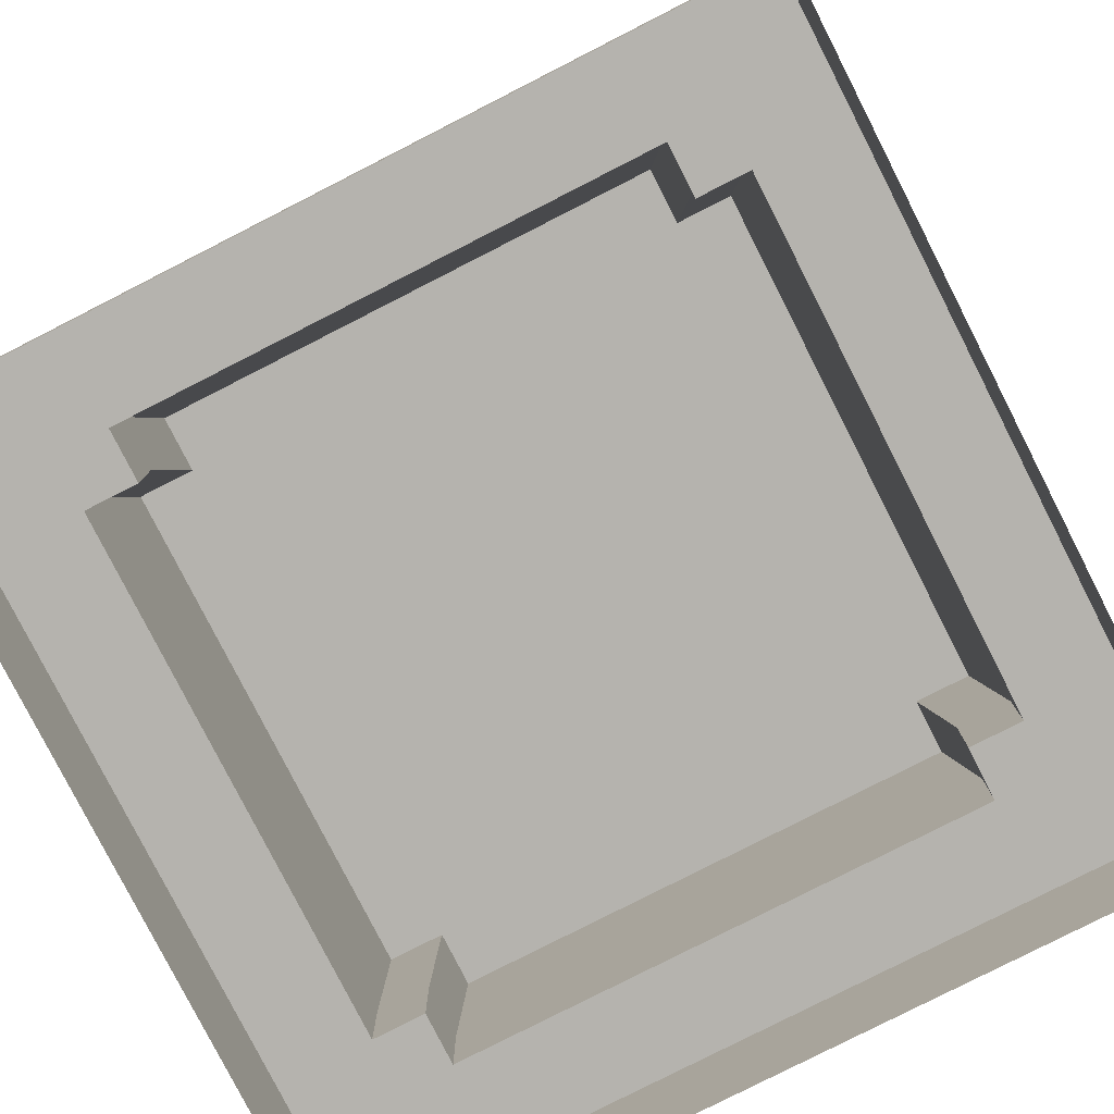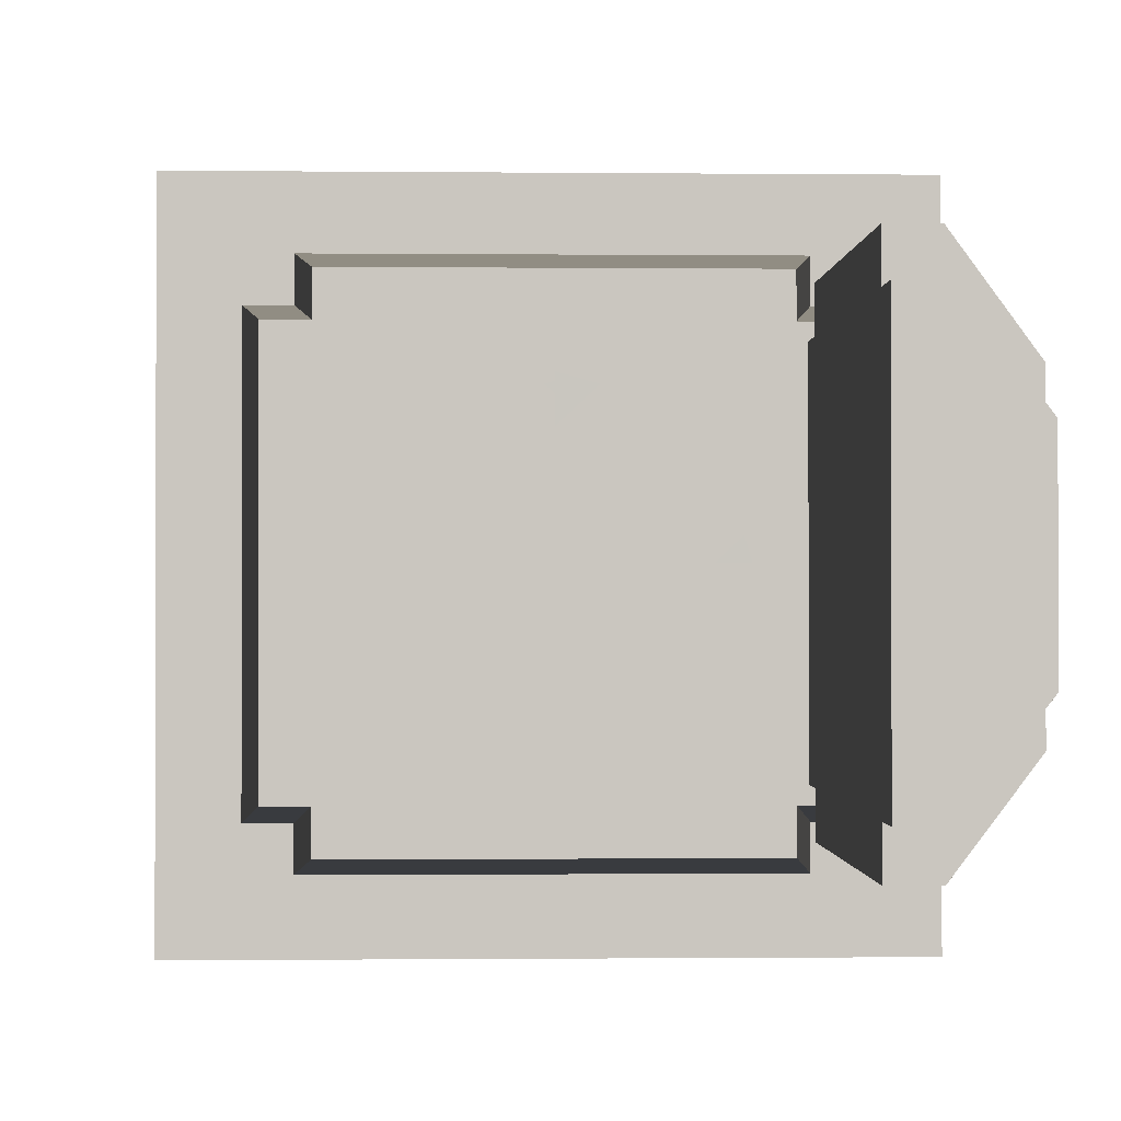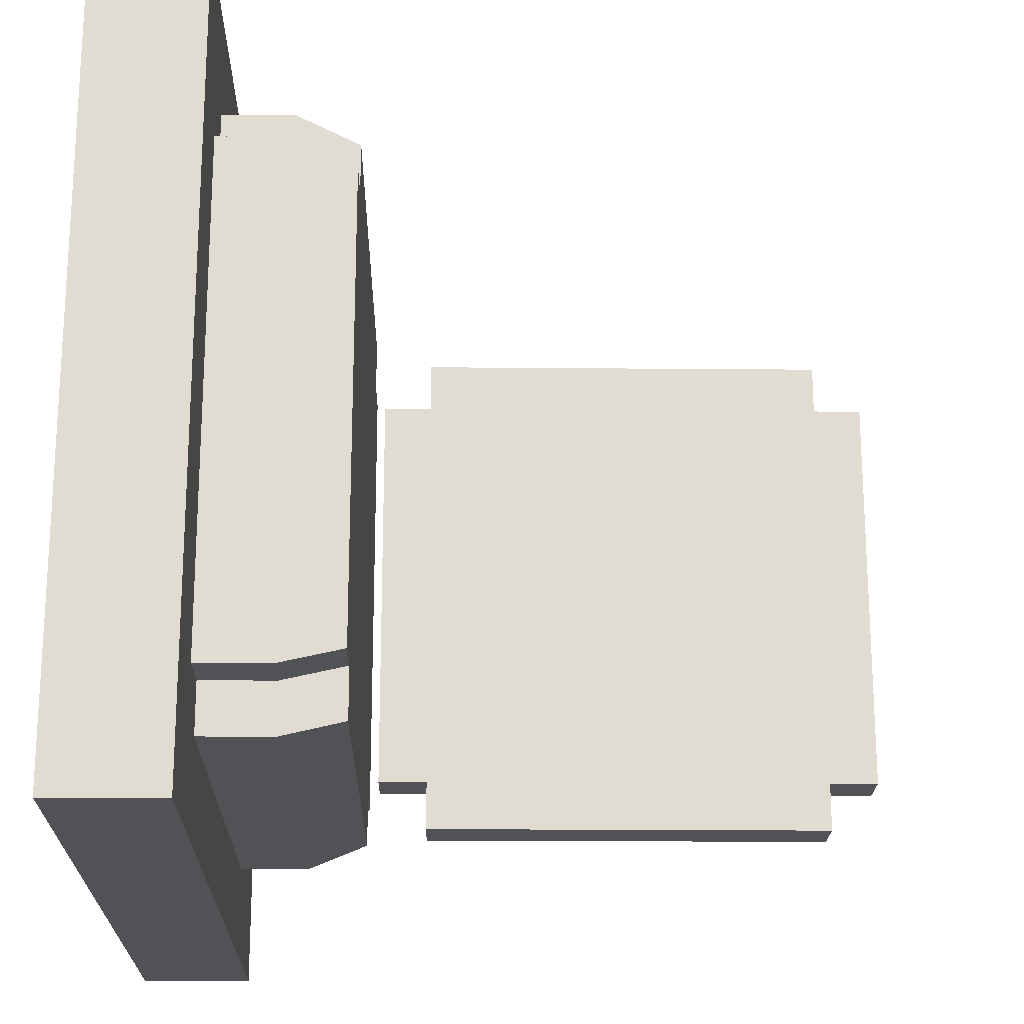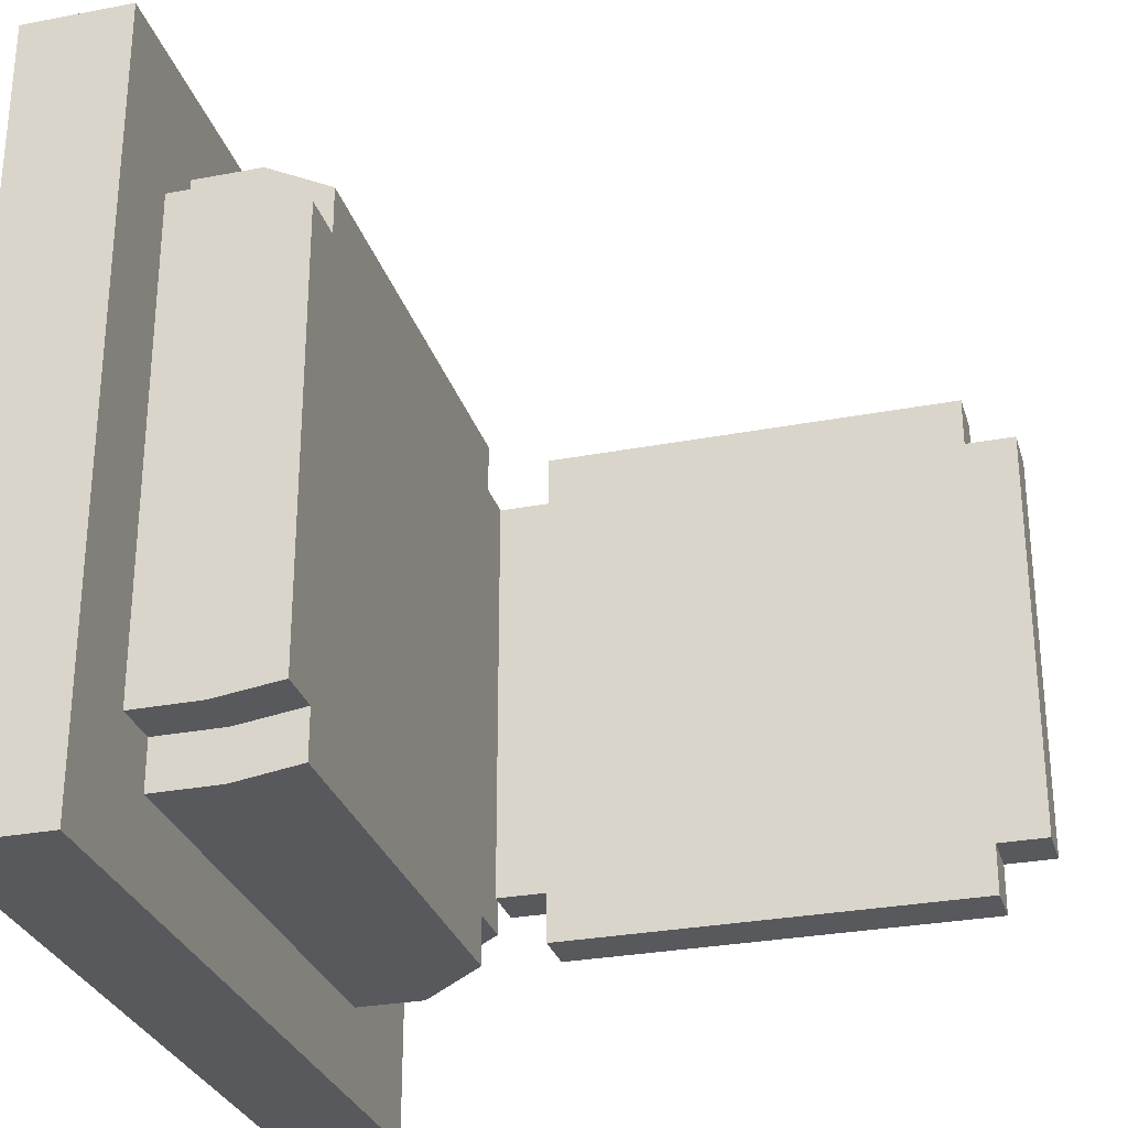
<metadata>
{"format":"obj","ext":"obj","renderer":"f3d","projection":"perspective","resolution":1024,"background":"white","views":[{"elev":-79.9,"azim":117.0,"up":"+Y"},{"elev":-0.9,"azim":177.9,"up":"+Z"},{"elev":-20.6,"azim":89.1,"up":"+Z"},{"elev":-29.0,"azim":105.9,"up":"+Z"}]}
</metadata>
<code>
g royale_millitary_asset_missile_silos_LOD_1_A
v 1.562 1.125 1.562
v 1.562 1.125 1.875
v 1.438 1.5 1.75
v 1.438 1.5 1.438
v 1.562 0.6875 1.562
v 1.562 0.6875 1.875
v 1.562 1.125 1.875
v 1.562 1.125 1.562
v 1.875 1.125 0
v 1.875 1.125 1.56
v 1.75 1.5 1.438
v 1.75 1.5 0
v 1.875 0.6875 0
v 1.875 0.6875 1.562
v 1.875 1.125 1.56
v 1.875 1.125 0
v 2.438 0 0
v 2.438 0 2.438
v 2.438 0.6875 2.438
v 2.438 0.6875 0
v 2.438 0 2.438
v 0 0 2.438
v 0 0.6875 2.438
v 2.438 0.6875 2.438
v 1.562 0.6875 1.875
v 0 0.6875 1.875
v 0 1.125 1.875
v 1.562 1.125 1.875
v 1.562 1.125 1.875
v 0 1.125 1.875
v 0 1.5 1.75
v 1.438 1.5 1.75
v 1.875 0.6875 1.562
v 1.562 0.6875 1.562
v 1.562 1.125 1.562
v 1.875 1.125 1.56
v 1.875 1.125 1.56
v 1.562 1.125 1.562
v 1.438 1.5 1.438
v 1.75 1.5 1.438
v 2.438 0.6875 2.438
v 0 0.6875 2.438
v 0 0.6875 1.875
v 1.562 0.6875 1.875
v 1.875 0.6875 1.562
v 1.562 0.6875 1.562
v 1.875 0.6875 0
v 2.438 0.6875 0
v 0 1.5 1.375
v 0 1.5 1.063
v 1.125 1.5 1.062
v 1.125 1.5 1.375
v 0 1.5 0
v 1.125 1.5 0
v 1.438 1.5 1.062
v 1.438 1.5 0
v 0 1.5 1.75
v 0 1.5 1.375
v 1.125 1.5 1.375
v 1.438 1.5 1.438
v 1.438 1.5 1.75
v 1.125 1.5 1.062
v 1.438 1.5 1.062
v 1.75 1.5 1.438
v 1.438 1.5 0
v 1.75 1.5 0
v 1.438 1.5 -1.75
v 1.562 1.125 -1.875
v 1.562 1.125 -1.562
v 1.438 1.5 -1.438
v 1.562 1.125 -1.875
v 1.562 0.6875 -1.875
v 1.562 0.6875 -1.562
v 1.562 1.125 -1.562
v 1.75 1.5 -1.438
v 1.875 1.125 -1.562
v 1.875 1.125 0
v 1.75 1.5 0
v 1.875 1.125 -1.562
v 1.875 0.6875 -1.562
v 1.875 0.6875 0
v 1.875 1.125 0
v 2.438 0.6875 -2.438
v 2.438 0 -2.438
v 2.438 0 0
v 2.438 0.6875 0
v 2.438 0 -2.438
v 2.438 0.6875 -2.438
v 0 0.6875 -2.438
v 0 0 -2.438
v 1.562 0.6875 -1.875
v 1.562 1.125 -1.875
v 0 1.125 -1.875
v 0 0.6875 -1.875
v 1.562 1.125 -1.875
v 1.438 1.5 -1.75
v 0 1.5 -1.75
v 0 1.125 -1.875
v 1.875 0.6875 -1.562
v 1.875 1.125 -1.562
v 1.562 1.125 -1.562
v 1.562 0.6875 -1.562
v 1.875 1.125 -1.562
v 1.75 1.5 -1.438
v 1.438 1.5 -1.438
v 1.562 1.125 -1.562
v 0 0.6875 -1.875
v 0 0.6875 -2.438
v 2.438 0.6875 -2.438
v 1.562 0.6875 -1.875
v 1.875 0.6875 -1.562
v 1.562 0.6875 -1.562
v 1.875 0.6875 0
v 2.438 0.6875 0
v 0 1.5 -1.375
v 1.125 1.5 -1.375
v 1.125 1.5 -1.062
v 0 1.5 -1.063
v 0 1.5 0
v 1.125 1.5 0
v 1.438 1.5 0
v 1.438 1.5 -1.062
v 0 1.5 -1.375
v 0 1.5 -1.75
v 1.438 1.5 -1.75
v 1.438 1.5 -1.438
v 1.125 1.5 -1.375
v 1.125 1.5 -1.062
v 1.438 1.5 -1.062
v 1.75 1.5 -1.438
v 1.438 1.5 0
v 1.75 1.5 0
v -1.562 1.125 -1.562
v -1.562 1.125 -1.875
v -1.438 1.5 -1.75
v -1.438 1.5 -1.438
v -1.562 0.6875 -1.562
v -1.562 0.6875 -1.875
v -1.562 1.125 -1.875
v -1.562 1.125 -1.562
v -1.875 1.125 0
v -1.875 1.125 -1.562
v -1.75 1.5 -1.438
v -1.75 1.5 0
v -1.875 0.6875 0
v -1.875 0.6875 -1.562
v -1.875 1.125 -1.562
v -1.875 1.125 0
v -2.438 0 0
v -2.438 0 -2.438
v -2.438 0.6875 -2.438
v -2.438 0.6875 0
v -2.438 0 -2.438
v 0 0 -2.438
v 0 0.6875 -2.438
v -2.438 0.6875 -2.438
v -1.562 0.6875 -1.875
v 0 0.6875 -1.875
v 0 1.125 -1.875
v -1.562 1.125 -1.875
v -1.562 1.125 -1.875
v 0 1.125 -1.875
v 0 1.5 -1.75
v -1.438 1.5 -1.75
v -1.875 0.6875 -1.562
v -1.562 0.6875 -1.562
v -1.562 1.125 -1.562
v -1.875 1.125 -1.562
v -1.875 1.125 -1.562
v -1.562 1.125 -1.562
v -1.438 1.5 -1.438
v -1.75 1.5 -1.438
v -2.438 0.6875 -2.438
v 0 0.6875 -2.438
v 0 0.6875 -1.875
v -1.562 0.6875 -1.875
v -1.875 0.6875 -1.562
v -1.562 0.6875 -1.562
v -1.875 0.6875 0
v -2.438 0.6875 0
v 0 1.5 -1.375
v 0 1.5 -1.063
v -1.125 1.5 -1.062
v -1.125 1.5 -1.375
v 0 1.5 0
v -1.125 1.5 0
v -1.438 1.5 -1.062
v -1.438 1.5 0
v -1.438 1.5 -1.438
v -1.438 1.5 -1.75
v 0 1.5 -1.75
v 0 1.5 -1.375
v -1.125 1.5 -1.375
v -1.125 1.5 -1.062
v -1.438 1.5 -1.062
v -1.75 1.5 -1.438
v -1.438 1.5 0
v -1.75 1.5 0
v -1.438 1.5 1.75
v -1.562 1.125 1.875
v -1.562 1.125 1.562
v -1.438 1.5 1.438
v -1.562 1.125 1.875
v -1.562 0.6875 1.875
v -1.562 0.6875 1.562
v -1.562 1.125 1.562
v -1.75 1.5 1.438
v -1.875 1.125 1.562
v -1.875 1.125 0
v -1.75 1.5 0
v -1.875 1.125 1.562
v -1.875 0.6875 1.562
v -1.875 0.6875 0
v -1.875 1.125 0
v -2.438 0.6875 2.438
v -2.438 0 2.438
v -2.438 0 0
v -2.438 0.6875 0
v -2.438 0 2.438
v -2.438 0.6875 2.438
v 0 0.6875 2.438
v 0 0 2.438
v -1.562 0.6875 1.875
v -1.562 1.125 1.875
v 0 1.125 1.875
v 0 0.6875 1.875
v -1.562 1.125 1.875
v -1.438 1.5 1.75
v 0 1.5 1.75
v 0 1.125 1.875
v -1.875 0.6875 1.562
v -1.875 1.125 1.562
v -1.562 1.125 1.562
v -1.562 0.6875 1.562
v -1.875 1.125 1.562
v -1.75 1.5 1.438
v -1.438 1.5 1.438
v -1.562 1.125 1.562
v 0 0.6875 1.875
v 0 0.6875 2.438
v -2.438 0.6875 2.438
v -1.562 0.6875 1.875
v -1.875 0.6875 1.562
v -1.562 0.6875 1.562
v -1.875 0.6875 0
v -2.438 0.6875 0
v 0 1.5 1.375
v -1.125 1.5 1.375
v -1.125 1.5 1.062
v 0 1.5 1.063
v 0 1.5 0
v -1.125 1.5 0
v -1.438 1.5 0
v -1.438 1.5 1.062
v -1.438 1.5 1.438
v -1.125 1.5 1.375
v 0 1.5 1.375
v 0 1.5 1.75
v -1.438 1.5 1.75
v -1.125 1.5 1.062
v -1.438 1.5 1.062
v -1.75 1.5 1.438
v -1.438 1.5 0
v -1.75 1.5 0
v -2.438 3.875 1
v -2.438 3.188 1
v -2.438 3.188 0
v -2.438 3.875 0.6875
v -2.438 4.188 0.6875
v -2.438 4.188 0
v -1.5 3.188 0
v -1.5 3.188 1.625
v -1.5 4.5 1.625
v -1.5 4.5 1.312
v -1.5 4.812 1.312
v -1.5 4.812 0
v -1.5 3.188 1.625
v -1.812 3.188 1.625
v -1.812 4.5 1.625
v -1.5 4.5 1.625
v -1.812 3.188 1.625
v -2.125 3.188 1.312
v -2.125 4.188 1.312
v -1.812 4.5 1.625
v -1.5 4.5 1.312
v -1.812 4.5 1.312
v -1.812 4.812 1.312
v -1.5 4.812 1.312
v -2.125 3.188 1.312
v -2.438 3.188 1
v -2.438 3.875 1
v -2.125 4.188 1.312
v -1.812 4.5 1.312
v -2.125 4.188 1
v -2.125 4.5 1
v -1.812 4.812 1.312
v -2.125 4.188 1
v -2.438 3.875 0.6875
v -2.438 4.188 0.6875
v -2.125 4.5 1
v -2.125 4.188 1.312
v -2.438 3.875 1
v -2.438 3.875 0.6875
v -2.125 4.188 1
v -1.812 4.5 1.625
v -2.125 4.188 1.312
v -2.125 4.188 1
v -1.812 4.5 1.312
v -2.125 4.5 1
v -2.438 4.188 0.6875
v -2.438 4.188 0
v -2.125 4.5 0
v -1.5 4.5 1.625
v -1.812 4.5 1.625
v -1.812 4.5 1.312
v -1.5 4.5 1.312
v -1.812 4.812 1.312
v -2.125 4.5 1
v -2.125 4.5 0
v -1.812 4.812 0
v -1.5 4.812 1.312
v -1.812 4.812 1.312
v -1.812 4.812 0
v -1.5 4.812 0
v -2.438 3.875 -1
v -2.438 3.875 -0.6875
v -2.438 3.188 0
v -2.438 3.188 -1
v -2.438 4.188 -0.6875
v -2.438 4.188 0
v -1.5 4.5 -1.625
v -1.5 3.188 -1.625
v -1.5 3.188 0
v -1.5 4.5 -1.312
v -1.5 4.812 -1.312
v -1.5 4.812 0
v -1.5 3.188 -1.625
v -1.5 4.5 -1.625
v -1.812 4.5 -1.625
v -1.812 3.188 -1.625
v -1.812 3.188 -1.625
v -1.812 4.5 -1.625
v -2.125 4.188 -1.312
v -2.125 3.188 -1.312
v -1.5 4.5 -1.312
v -1.5 4.812 -1.312
v -1.812 4.812 -1.312
v -1.812 4.5 -1.312
v -2.125 3.188 -1.312
v -2.125 4.188 -1.312
v -2.438 3.875 -1
v -2.438 3.188 -1
v -1.812 4.5 -1.312
v -1.812 4.812 -1.312
v -2.125 4.5 -1
v -2.125 4.188 -1
v -2.125 4.188 -1
v -2.125 4.5 -1
v -2.438 4.188 -0.6875
v -2.438 3.875 -0.6875
v -2.438 3.875 -0.6875
v -2.438 3.875 -1
v -2.125 4.188 -1.312
v -2.125 4.188 -1
v -2.125 4.188 -1
v -2.125 4.188 -1.312
v -1.812 4.5 -1.625
v -1.812 4.5 -1.312
v -2.438 4.188 0
v -2.438 4.188 -0.6875
v -2.125 4.5 -1
v -2.125 4.5 0
v -1.812 4.5 -1.312
v -1.812 4.5 -1.625
v -1.5 4.5 -1.625
v -1.5 4.5 -1.312
v -2.125 4.5 0
v -2.125 4.5 -1
v -1.812 4.812 -1.312
v -1.812 4.812 0
v -1.812 4.812 0
v -1.812 4.812 -1.312
v -1.5 4.812 -1.312
v -1.5 4.812 0
v -2.438 2.5 1
v -2.438 2.5 0.6875
v -2.438 3.188 0
v -2.438 3.188 1
v -2.438 2.188 0.6875
v -2.438 2.188 -1.526e-07
v -1.5 1.875 1.625
v -1.5 3.188 1.625
v -1.5 3.188 0
v -1.5 1.875 1.312
v -1.5 1.562 1.312
v -1.5 1.562 -1.526e-07
v -1.5 3.188 1.625
v -1.5 1.875 1.625
v -1.812 1.875 1.625
v -1.812 3.188 1.625
v -1.812 3.188 1.625
v -1.812 1.875 1.625
v -2.125 2.188 1.312
v -2.125 3.188 1.312
v -1.5 1.875 1.312
v -1.5 1.562 1.312
v -1.812 1.562 1.312
v -1.812 1.875 1.312
v -2.125 3.188 1.312
v -2.125 2.188 1.312
v -2.438 2.5 1
v -2.438 3.188 1
v -1.812 1.875 1.312
v -1.812 1.562 1.312
v -2.125 1.875 1
v -2.125 2.188 1
v -2.125 2.188 1
v -2.125 1.875 1
v -2.438 2.188 0.6875
v -2.438 2.5 0.6875
v -2.438 2.5 0.6875
v -2.438 2.5 1
v -2.125 2.188 1.312
v -2.125 2.188 1
v -2.125 2.188 1
v -2.125 2.188 1.312
v -1.812 1.875 1.625
v -1.812 1.875 1.312
v -2.438 2.188 -1.526e-07
v -2.438 2.188 0.6875
v -2.125 1.875 1
v -2.125 1.875 -1.526e-07
v -1.812 1.875 1.312
v -1.812 1.875 1.625
v -1.5 1.875 1.625
v -1.5 1.875 1.312
v -2.125 1.875 -1.526e-07
v -2.125 1.875 1
v -1.812 1.562 1.312
v -1.812 1.562 -1.526e-07
v -1.812 1.562 -1.526e-07
v -1.812 1.562 1.312
v -1.5 1.562 1.312
v -1.5 1.562 -1.526e-07
v -2.438 2.5 -1
v -2.438 3.188 -1
v -2.438 3.188 0
v -2.438 2.5 -0.6875
v -2.438 2.188 -0.6875
v -2.438 2.188 -1.526e-07
v -1.5 3.188 0
v -1.5 3.188 -1.625
v -1.5 1.875 -1.625
v -1.5 1.875 -1.312
v -1.5 1.562 -1.312
v -1.5 1.562 -1.526e-07
v -1.5 3.188 -1.625
v -1.812 3.188 -1.625
v -1.812 1.875 -1.625
v -1.5 1.875 -1.625
v -1.812 3.188 -1.625
v -2.125 3.188 -1.312
v -2.125 2.188 -1.312
v -1.812 1.875 -1.625
v -1.5 1.875 -1.312
v -1.812 1.875 -1.312
v -1.812 1.562 -1.312
v -1.5 1.562 -1.312
v -2.125 3.188 -1.312
v -2.438 3.188 -1
v -2.438 2.5 -1
v -2.125 2.188 -1.312
v -1.812 1.875 -1.312
v -2.125 2.188 -1
v -2.125 1.875 -1
v -1.812 1.562 -1.312
v -2.125 2.188 -1
v -2.438 2.5 -0.6875
v -2.438 2.188 -0.6875
v -2.125 1.875 -1
v -2.125 2.188 -1.312
v -2.438 2.5 -1
v -2.438 2.5 -0.6875
v -2.125 2.188 -1
v -1.812 1.875 -1.625
v -2.125 2.188 -1.312
v -2.125 2.188 -1
v -1.812 1.875 -1.312
v -2.125 1.875 -1
v -2.438 2.188 -0.6875
v -2.438 2.188 -1.526e-07
v -2.125 1.875 -1.526e-07
v -1.5 1.875 -1.625
v -1.812 1.875 -1.625
v -1.812 1.875 -1.312
v -1.5 1.875 -1.312
v -1.812 1.562 -1.312
v -2.125 1.875 -1
v -2.125 1.875 -1.526e-07
v -1.812 1.562 -1.526e-07
v -1.5 1.562 -1.312
v -1.812 1.562 -1.312
v -1.812 1.562 -1.526e-07
v -1.5 1.562 -1.526e-07
g royale_millitary_asset_missile_silos_LOD_1_A_0
f 3 2 1
f 4 3 1
f 7 6 5
f 8 7 5
f 11 10 9
f 12 11 9
f 15 14 13
f 16 15 13
f 19 18 17
f 20 19 17
f 23 22 21
f 24 23 21
f 27 26 25
f 28 27 25
f 31 30 29
f 32 31 29
f 35 34 33
f 36 35 33
f 39 38 37
f 40 39 37
f 43 42 41
f 44 43 41
f 41 45 44
f 45 46 44
f 47 45 41
f 48 47 41
f 51 50 49
f 52 51 49
f 50 51 53
f 51 54 53
f 54 51 55
f 56 54 55
f 59 58 57
f 57 60 59
f 57 61 60
f 62 59 60
f 63 62 60
f 64 63 60
f 65 63 64
f 66 65 64
f 69 68 67
f 70 69 67
f 73 72 71
f 74 73 71
f 77 76 75
f 78 77 75
f 81 80 79
f 82 81 79
f 85 84 83
f 86 85 83
f 89 88 87
f 90 89 87
f 93 92 91
f 94 93 91
f 97 96 95
f 98 97 95
f 101 100 99
f 102 101 99
f 105 104 103
f 106 105 103
f 109 108 107
f 110 109 107
f 111 109 110
f 112 111 110
f 109 111 113
f 114 109 113
f 117 116 115
f 118 117 115
f 118 119 117
f 119 120 117
f 120 121 117
f 121 122 117
f 125 124 123
f 123 126 125
f 123 127 126
f 127 128 126
f 128 129 126
f 129 130 126
f 130 129 131
f 132 130 131
f 135 134 133
f 136 135 133
f 139 138 137
f 140 139 137
f 143 142 141
f 144 143 141
f 147 146 145
f 148 147 145
f 151 150 149
f 152 151 149
f 155 154 153
f 156 155 153
f 159 158 157
f 160 159 157
f 163 162 161
f 164 163 161
f 167 166 165
f 168 167 165
f 171 170 169
f 172 171 169
f 175 174 173
f 176 175 173
f 173 177 176
f 177 178 176
f 179 177 173
f 180 179 173
f 183 182 181
f 184 183 181
f 182 183 185
f 183 186 185
f 186 183 187
f 188 186 187
f 191 190 189
f 189 192 191
f 189 193 192
f 194 193 189
f 195 194 189
f 196 195 189
f 197 195 196
f 198 197 196
f 201 200 199
f 202 201 199
f 205 204 203
f 206 205 203
f 209 208 207
f 210 209 207
f 213 212 211
f 214 213 211
f 217 216 215
f 218 217 215
f 221 220 219
f 222 221 219
f 225 224 223
f 226 225 223
f 229 228 227
f 230 229 227
f 233 232 231
f 234 233 231
f 237 236 235
f 238 237 235
f 241 240 239
f 242 241 239
f 243 241 242
f 244 243 242
f 241 243 245
f 246 241 245
f 249 248 247
f 250 249 247
f 250 251 249
f 251 252 249
f 252 253 249
f 253 254 249
f 257 256 255
f 255 258 257
f 255 259 258
f 256 260 255
f 260 261 255
f 261 262 255
f 262 261 263
f 264 262 263
f 267 266 265
f 268 267 265
f 267 268 269
f 270 267 269
f 273 272 271
f 274 273 271
f 275 274 271
f 276 275 271
f 279 278 277
f 280 279 277
f 283 282 281
f 284 283 281
f 287 286 285
f 288 287 285
f 291 290 289
f 292 291 289
f 295 294 293
f 296 295 293
f 299 298 297
f 300 299 297
f 303 302 301
f 304 303 301
f 307 306 305
f 308 307 305
f 311 310 309
f 312 311 309
f 315 314 313
f 316 315 313
f 319 318 317
f 320 319 317
f 323 322 321
f 324 323 321
f 327 326 325
f 328 327 325
f 326 327 329
f 327 330 329
f 333 332 331
f 334 333 331
f 333 334 335
f 336 333 335
f 339 338 337
f 340 339 337
f 343 342 341
f 344 343 341
f 347 346 345
f 348 347 345
f 351 350 349
f 352 351 349
f 355 354 353
f 356 355 353
f 359 358 357
f 360 359 357
f 363 362 361
f 364 363 361
f 367 366 365
f 368 367 365
f 371 370 369
f 372 371 369
f 375 374 373
f 376 375 373
f 379 378 377
f 380 379 377
f 383 382 381
f 384 383 381
f 387 386 385
f 388 387 385
f 386 387 389
f 387 390 389
f 393 392 391
f 394 393 391
f 393 394 395
f 396 393 395
f 399 398 397
f 400 399 397
f 403 402 401
f 404 403 401
f 407 406 405
f 408 407 405
f 411 410 409
f 412 411 409
f 415 414 413
f 416 415 413
f 419 418 417
f 420 419 417
f 423 422 421
f 424 423 421
f 427 426 425
f 428 427 425
f 431 430 429
f 432 431 429
f 435 434 433
f 436 435 433
f 439 438 437
f 440 439 437
f 443 442 441
f 444 443 441
f 447 446 445
f 448 447 445
f 447 448 449
f 450 447 449
f 453 452 451
f 454 453 451
f 455 454 451
f 456 455 451
f 459 458 457
f 460 459 457
f 463 462 461
f 464 463 461
f 467 466 465
f 468 467 465
f 471 470 469
f 472 471 469
f 475 474 473
f 476 475 473
f 479 478 477
f 480 479 477
f 483 482 481
f 484 483 481
f 487 486 485
f 488 487 485
f 491 490 489
f 492 491 489
f 495 494 493
f 496 495 493
f 499 498 497
f 500 499 497
f 503 502 501
f 504 503 501

</code>
